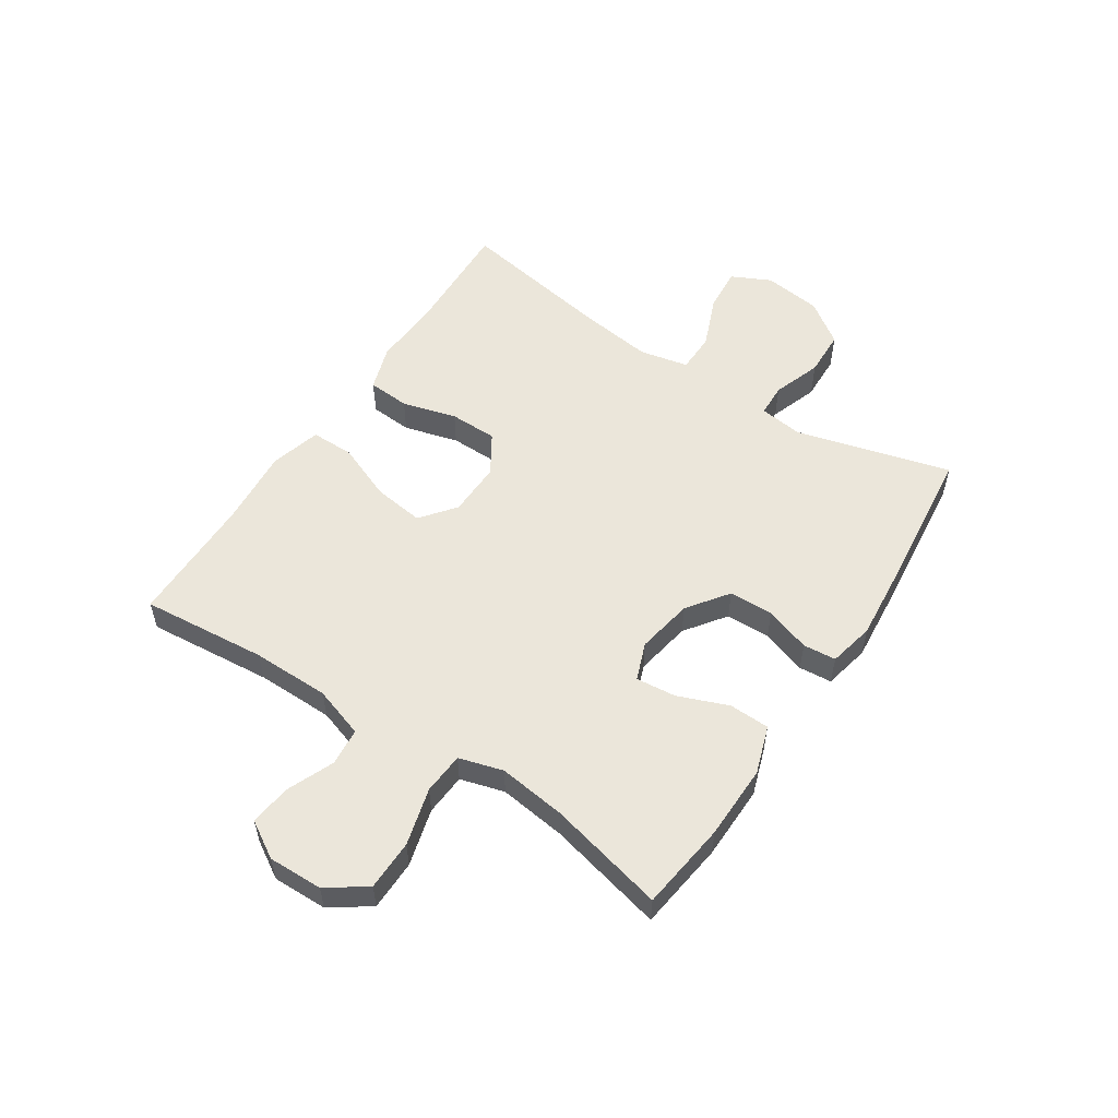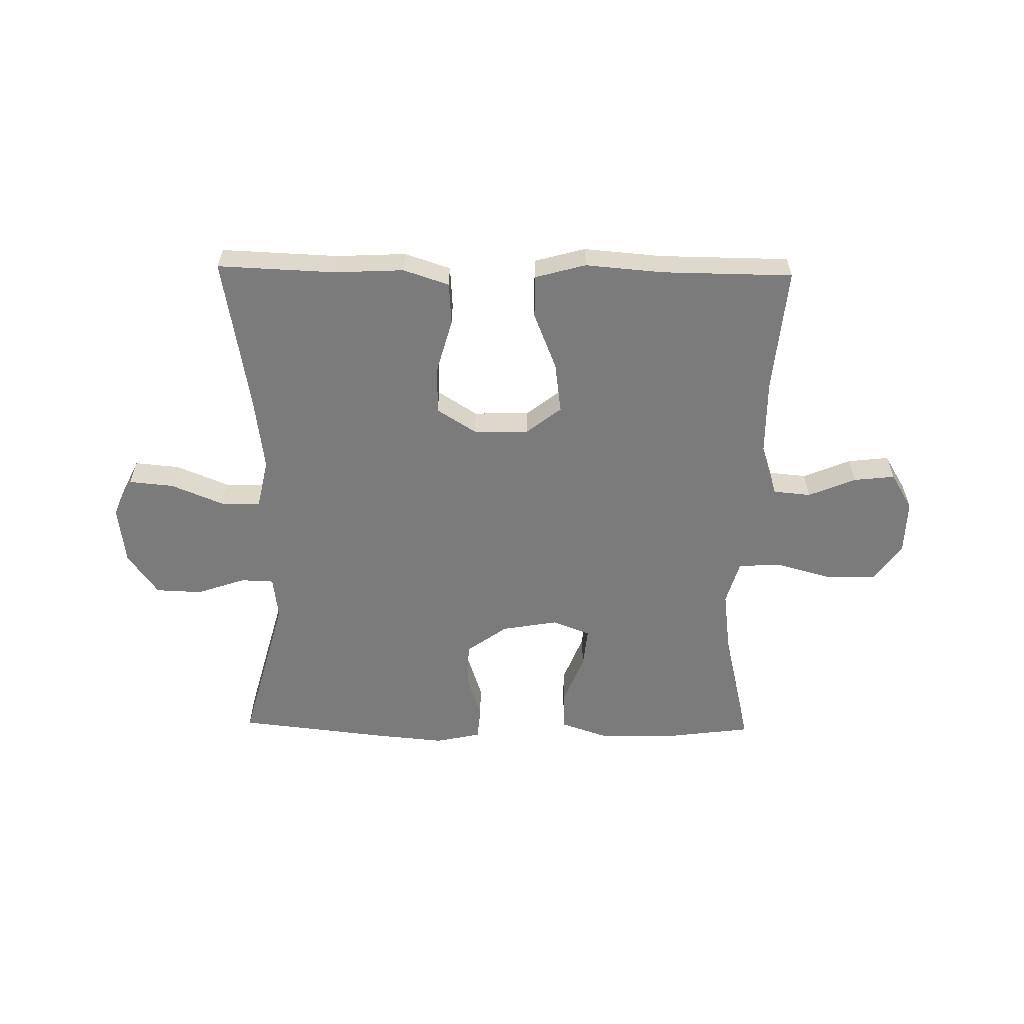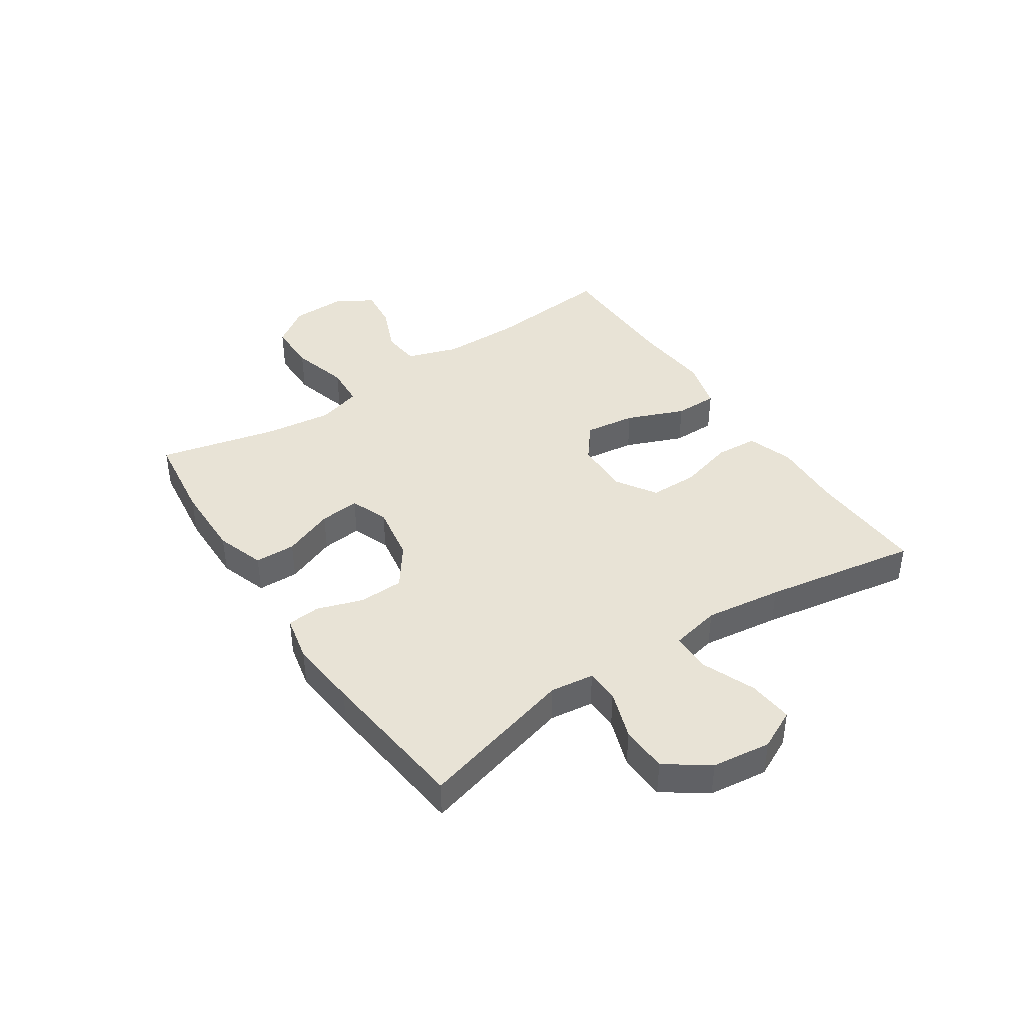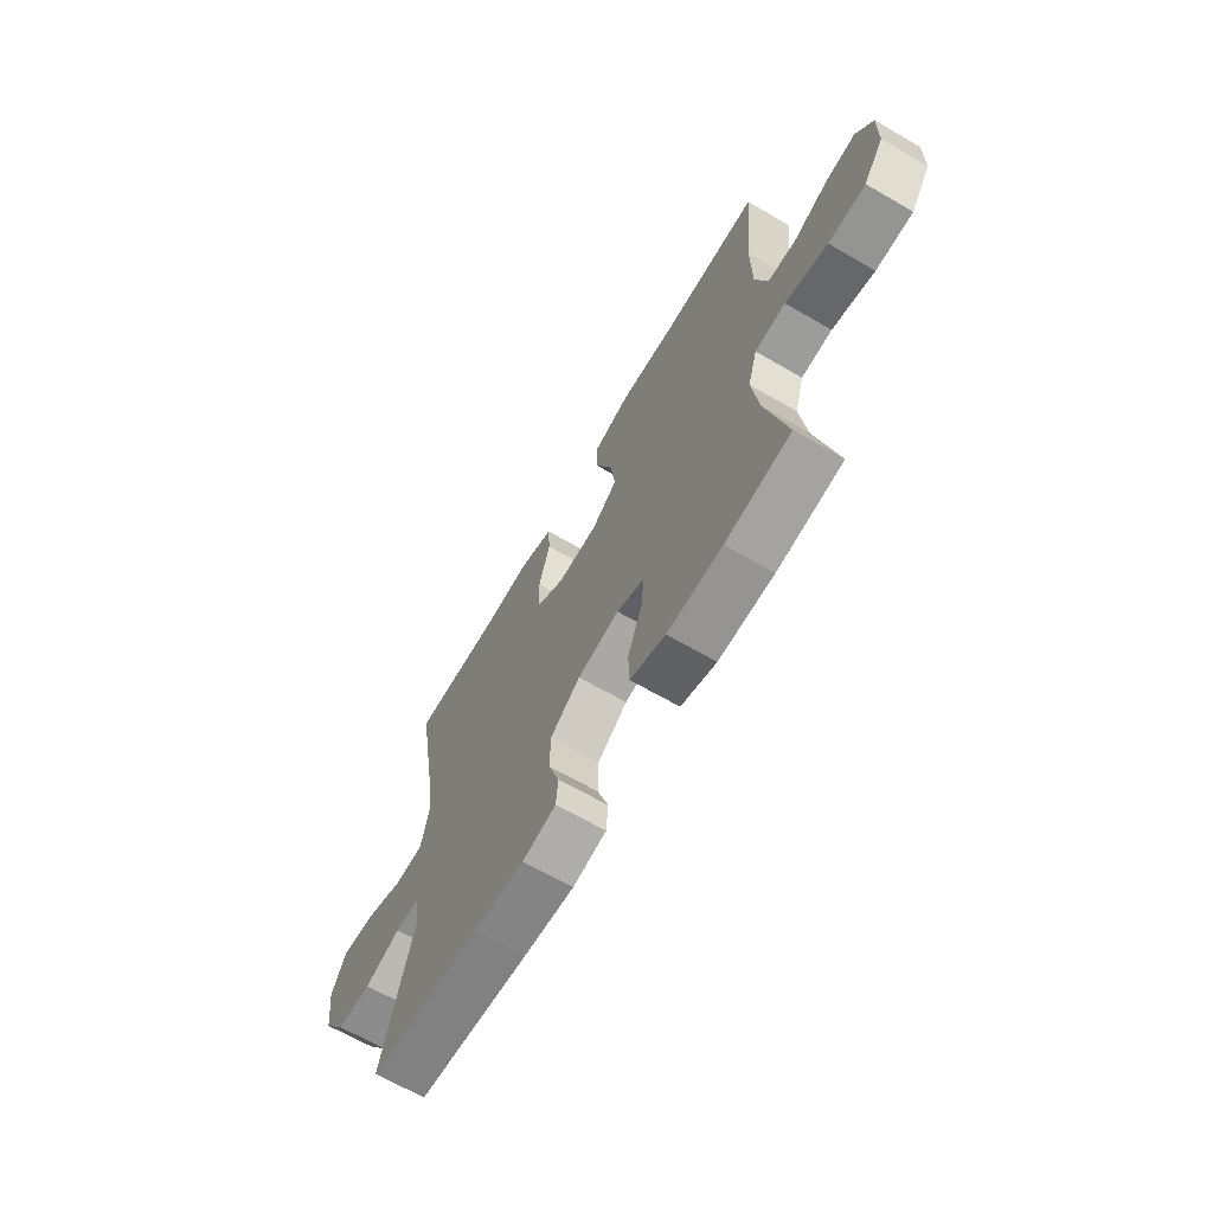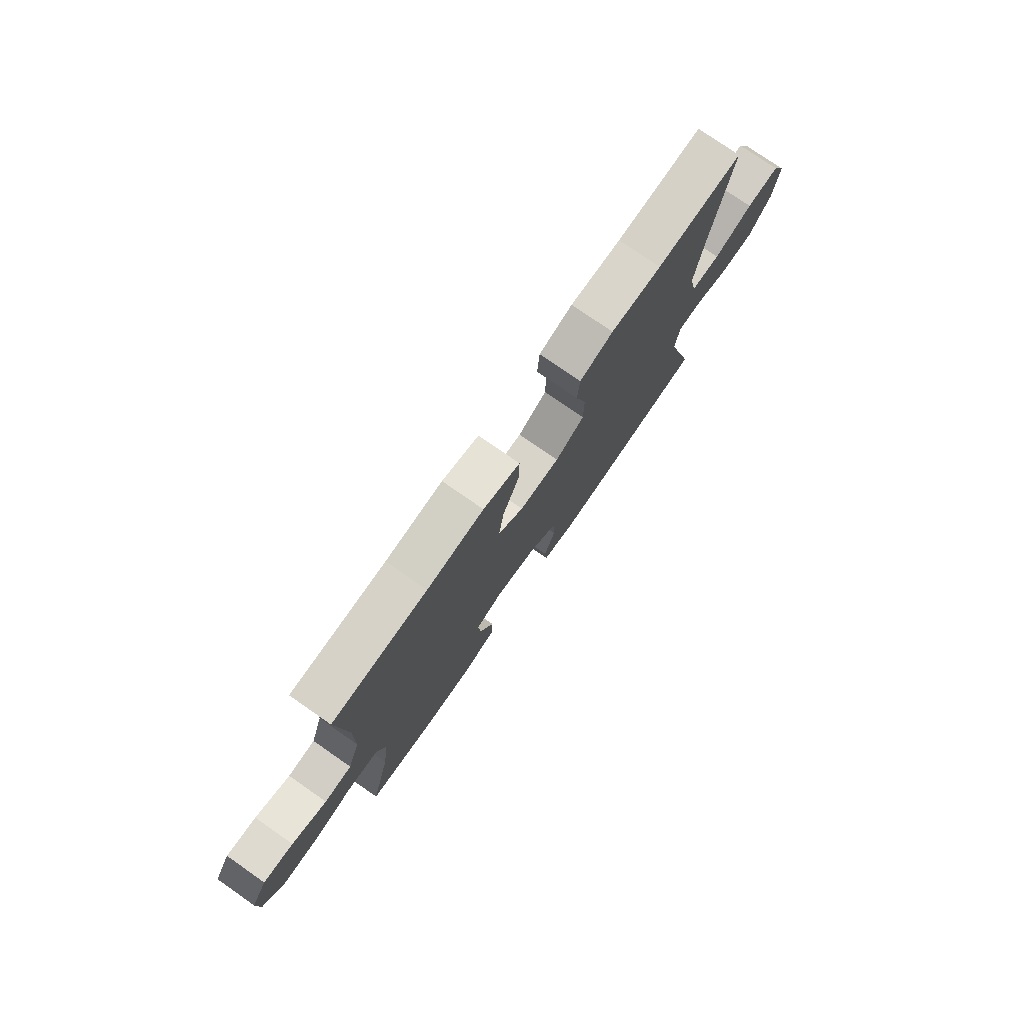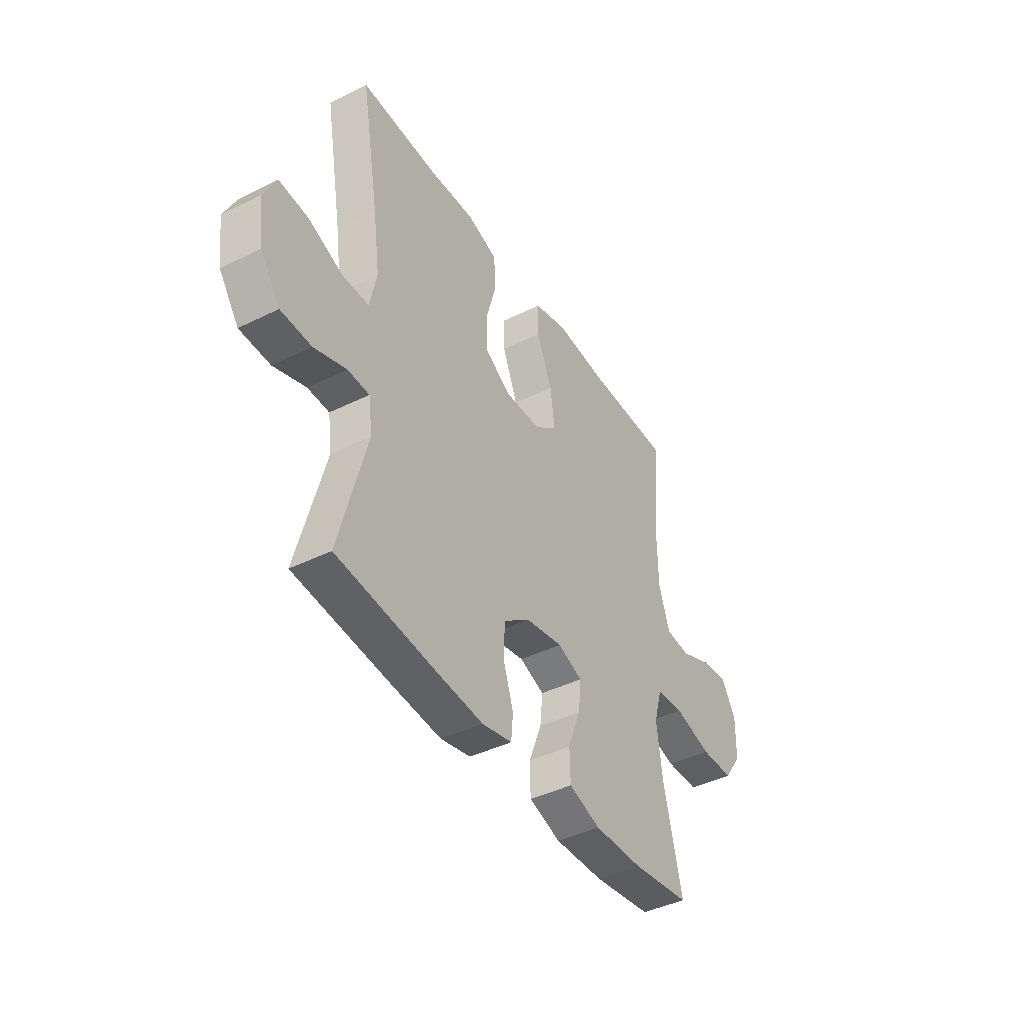
<metadata>
{"format":"obj","ext":"obj","renderer":"f3d","projection":"perspective","resolution":1024,"background":"white","views":[{"elev":54.7,"azim":123.3,"up":"+Y"},{"elev":-58.5,"azim":-1.0,"up":"+Y"},{"elev":41.4,"azim":-123.8,"up":"+Y"},{"elev":-66.3,"azim":59.8,"up":"+Z"},{"elev":77.0,"azim":124.8,"up":"+Z"},{"elev":-41.9,"azim":-59.2,"up":"+Z"}]}
</metadata>
<code>
v 0.5 0.07 -0.5
v 0.347 0.07 -0.52
v 0.218 0.07 -0.522
v 0.135 0.07 -0.494
v 0.133 0.07 -0.424
v 0.167 0.07 -0.337
v 0.174 0.07 -0.268
v 0.109 0.07 -0.243
v 0.011 0.07 -0.26
v -0.059 0.07 -0.311
v -0.061 0.07 -0.388
v -0.035 0.07 -0.466
v -0.04 0.07 -0.523
v -0.119 0.07 -0.54
v -0.238 0.07 -0.529
v -0.5 0.07 -0.5
v -0.428 0.07 -0.232
v -0.438 0.07 -0.157
v -0.495 0.07 -0.155
v -0.579 0.07 -0.184
v -0.659 0.07 -0.181
v -0.711 0.07 -0.108
v -0.724 0.07 -0.007
v -0.691 0.07 0.061
v -0.614 0.07 0.054
v -0.523 0.07 0.017
v -0.454 0.07 0.018
v -0.436 0.07 0.103
v -0.454 0.07 0.235
v -0.5 0.07 0.5
v -0.297 0.07 0.492
v -0.177 0.07 0.498
v -0.098 0.07 0.472
v -0.093 0.07 0.399
v -0.119 0.07 0.305
v -0.118 0.07 0.222
v -0.05 0.07 0.179
v 0.045 0.07 0.181
v 0.105 0.07 0.228
v 0.093 0.07 0.316
v 0.053 0.07 0.415
v 0.053 0.07 0.489
v 0.14 0.07 0.513
v 0.275 0.07 0.502
v 0.5 0.07 0.5
v 0.48 0.07 0.283
v 0.481 0.07 0.149
v 0.51 0.07 0.061
v 0.575 0.07 0.055
v 0.657 0.07 0.089
v 0.728 0.07 0.097
v 0.766 0.07 0.034
v 0.764 0.07 -0.06
v 0.717 0.07 -0.127
v 0.63 0.07 -0.128
v 0.531 0.07 -0.101
v 0.459 0.07 -0.106
v 0.437 0.07 -0.182
v 0.452 0.07 -0.298
v 0.5 0 -0.5
v 0.347 0 -0.52
v 0.218 0 -0.522
v 0.135 0 -0.494
v 0.133 0 -0.424
v 0.167 0 -0.337
v 0.174 0 -0.268
v 0.109 0 -0.243
v 0.011 0 -0.26
v -0.059 0 -0.311
v -0.061 0 -0.388
v -0.035 0 -0.466
v -0.04 0 -0.523
v -0.119 0 -0.54
v -0.238 0 -0.529
v -0.5 0 -0.5
v -0.428 0 -0.232
v -0.438 0 -0.157
v -0.495 0 -0.155
v -0.579 0 -0.184
v -0.659 0 -0.181
v -0.711 0 -0.108
v -0.724 0 -0.007
v -0.691 0 0.061
v -0.614 0 0.054
v -0.523 0 0.017
v -0.454 0 0.018
v -0.436 0 0.103
v -0.454 0 0.235
v -0.5 0 0.5
v -0.297 0 0.492
v -0.177 0 0.498
v -0.098 0 0.472
v -0.093 0 0.399
v -0.119 0 0.305
v -0.118 0 0.222
v -0.05 0 0.179
v 0.045 0 0.181
v 0.105 0 0.228
v 0.093 0 0.316
v 0.053 0 0.415
v 0.053 0 0.489
v 0.14 0 0.513
v 0.275 0 0.502
v 0.5 0 0.5
v 0.48 0 0.283
v 0.481 0 0.149
v 0.51 0 0.061
v 0.575 0 0.055
v 0.657 0 0.089
v 0.728 0 0.097
v 0.766 0 0.034
v 0.764 0 -0.06
v 0.717 0 -0.127
v 0.63 0 -0.128
v 0.531 0 -0.101
v 0.459 0 -0.106
v 0.437 0 -0.182
v 0.452 0 -0.298
f 54 55 56
f 53 54 56
f 52 53 56
f 51 52 56
f 50 51 56
f 49 50 56
f 48 49 56 57
f 47 48 57
f 46 47 57 58
f 44 45 46 58
f 44 58 59
f 43 44 59
f 42 43 59
f 41 42 59
f 40 41 59
f 33 34 35
f 32 33 35
f 31 32 35
f 31 35 36
f 30 31 36
f 29 30 36
f 28 29 36 37
f 24 25 26
f 23 24 26
f 22 23 26
f 21 22 26
f 20 21 26
f 19 20 26
f 18 19 26 27
f 28 37 38
f 27 28 38
f 18 27 38
f 17 18 38
f 15 16 17
f 14 15 17
f 13 14 17
f 12 13 17
f 11 12 17
f 4 5 6
f 3 4 6
f 2 3 6
f 1 2 6
f 59 1 6
f 59 6 7
f 39 40 59 7
f 38 39 7 8
f 17 38 8 9
f 10 11 17
f 9 10 17
f 115 114 113
f 115 113 112
f 115 112 111
f 115 111 110
f 115 110 109
f 115 109 108
f 116 115 108 107
f 116 107 106
f 117 116 106 105
f 117 105 104 103
f 118 117 103
f 118 103 102
f 118 102 101
f 118 101 100
f 118 100 99
f 94 93 92
f 94 92 91
f 94 91 90
f 95 94 90
f 95 90 89
f 95 89 88
f 96 95 88 87
f 85 84 83
f 85 83 82
f 85 82 81
f 85 81 80
f 85 80 79
f 85 79 78
f 86 85 78 77
f 97 96 87
f 97 87 86
f 97 86 77
f 97 77 76
f 76 75 74
f 76 74 73
f 76 73 72
f 76 72 71
f 76 71 70
f 65 64 63
f 65 63 62
f 65 62 61
f 65 61 60
f 65 60 118
f 66 65 118
f 66 118 99 98
f 67 66 98 97
f 68 67 97 76
f 76 70 69
f 76 69 68
f 1 60 61 2
f 2 61 62 3
f 3 62 63 4
f 4 63 64 5
f 5 64 65 6
f 6 65 66 7
f 7 66 67 8
f 8 67 68 9
f 9 68 69 10
f 10 69 70 11
f 11 70 71 12
f 12 71 72 13
f 13 72 73 14
f 14 73 74 15
f 15 74 75 16
f 16 75 76 17
f 17 76 77 18
f 18 77 78 19
f 19 78 79 20
f 20 79 80 21
f 21 80 81 22
f 22 81 82 23
f 23 82 83 24
f 24 83 84 25
f 25 84 85 26
f 26 85 86 27
f 27 86 87 28
f 28 87 88 29
f 29 88 89 30
f 30 89 90 31
f 31 90 91 32
f 32 91 92 33
f 33 92 93 34
f 34 93 94 35
f 35 94 95 36
f 36 95 96 37
f 37 96 97 38
f 38 97 98 39
f 39 98 99 40
f 40 99 100 41
f 41 100 101 42
f 42 101 102 43
f 43 102 103 44
f 44 103 104 45
f 45 104 105 46
f 46 105 106 47
f 47 106 107 48
f 48 107 108 49
f 49 108 109 50
f 50 109 110 51
f 51 110 111 52
f 52 111 112 53
f 53 112 113 54
f 54 113 114 55
f 55 114 115 56
f 56 115 116 57
f 57 116 117 58
f 58 117 118 59
f 59 118 60 1

</code>
